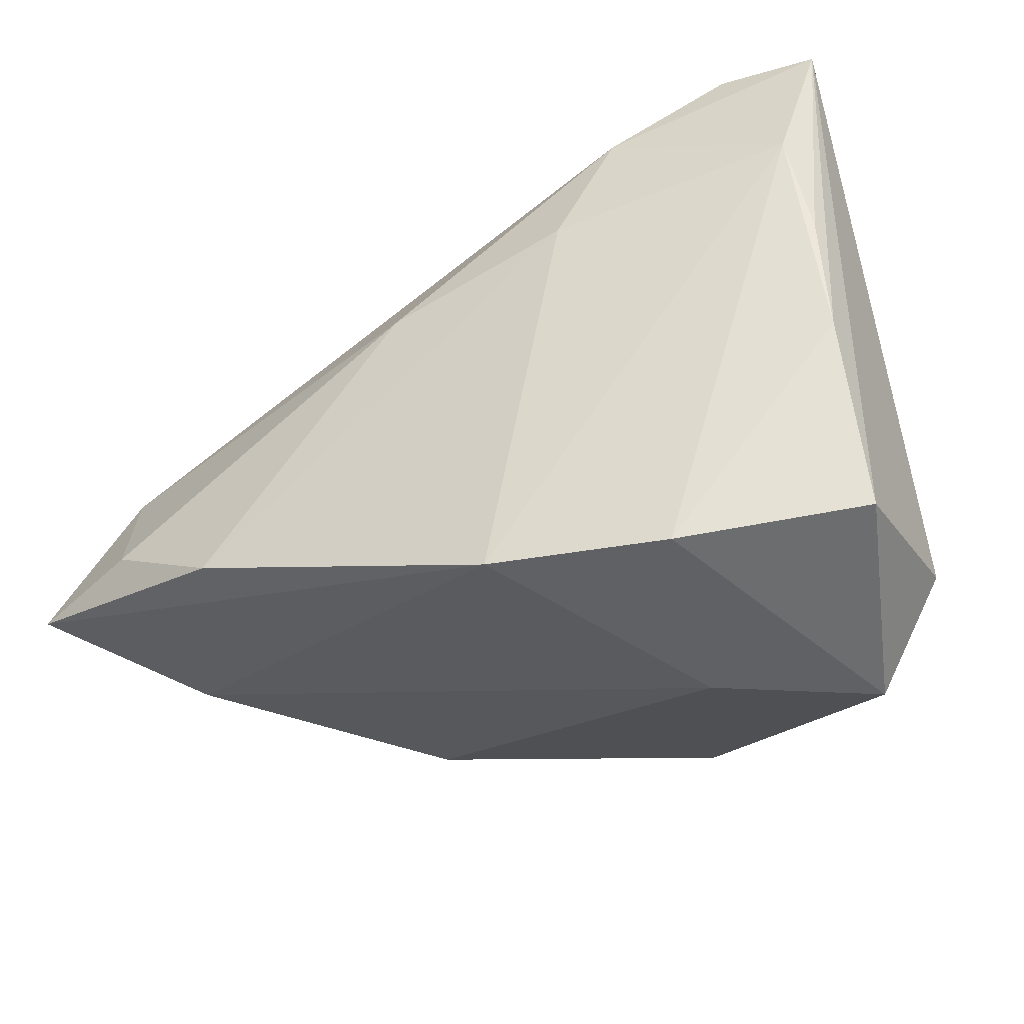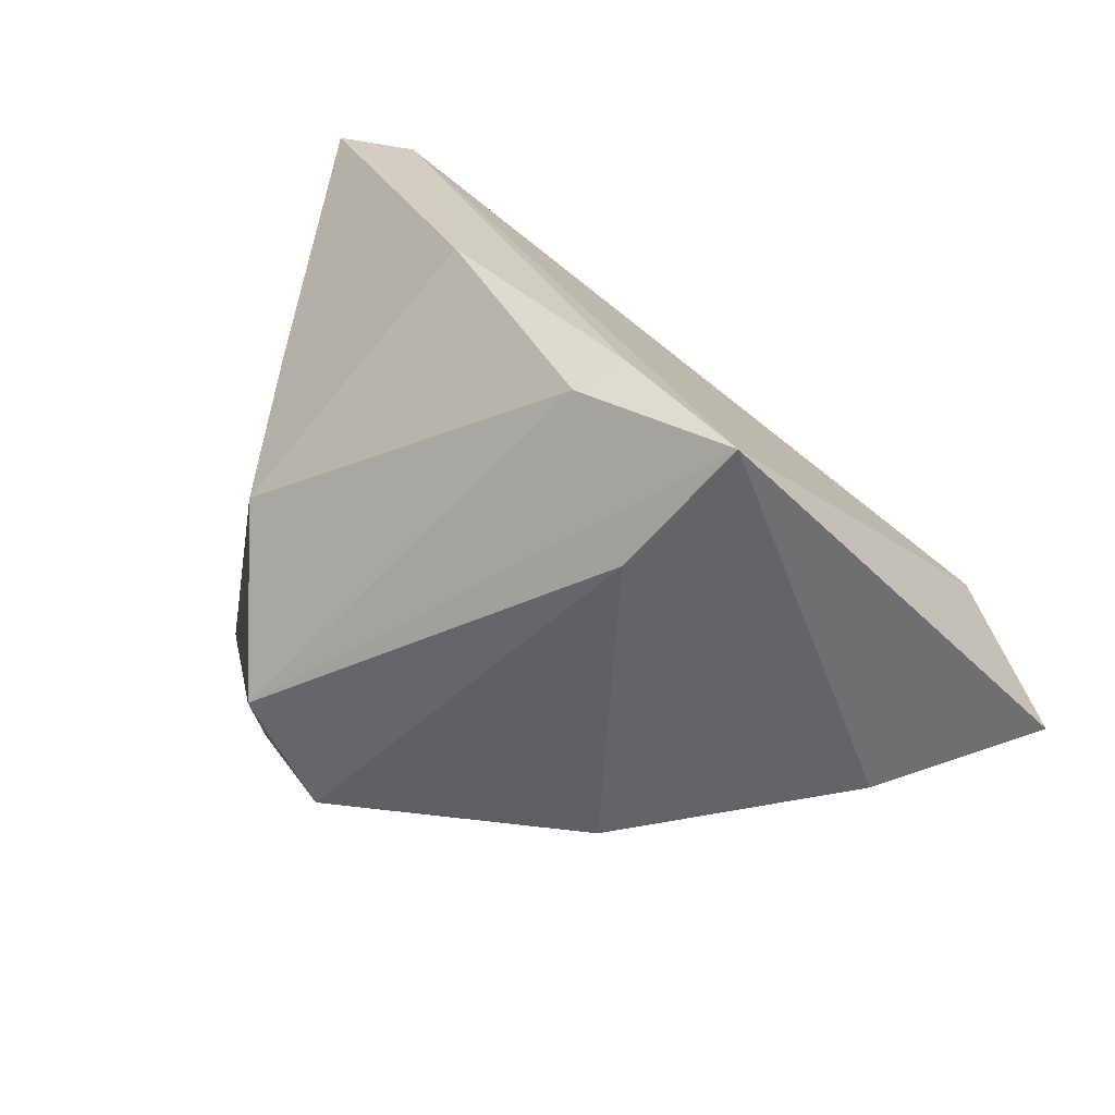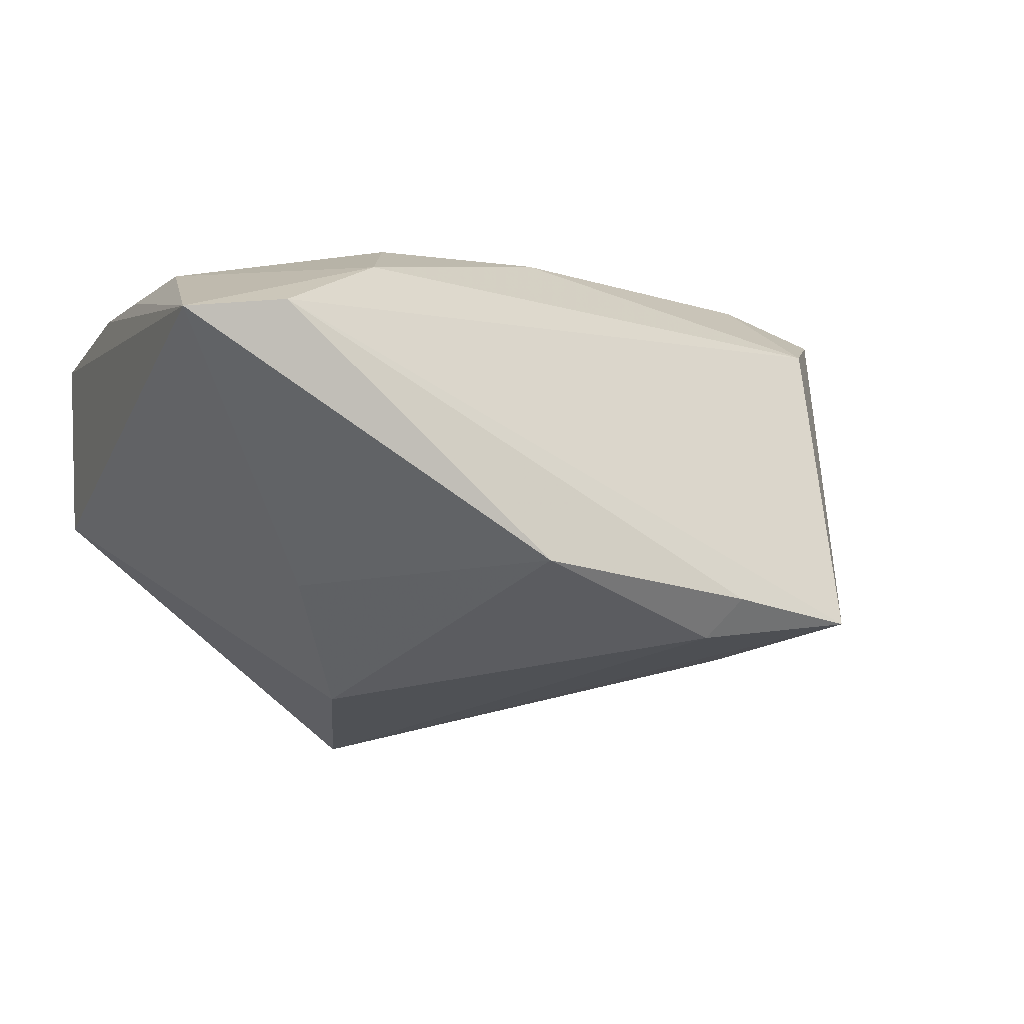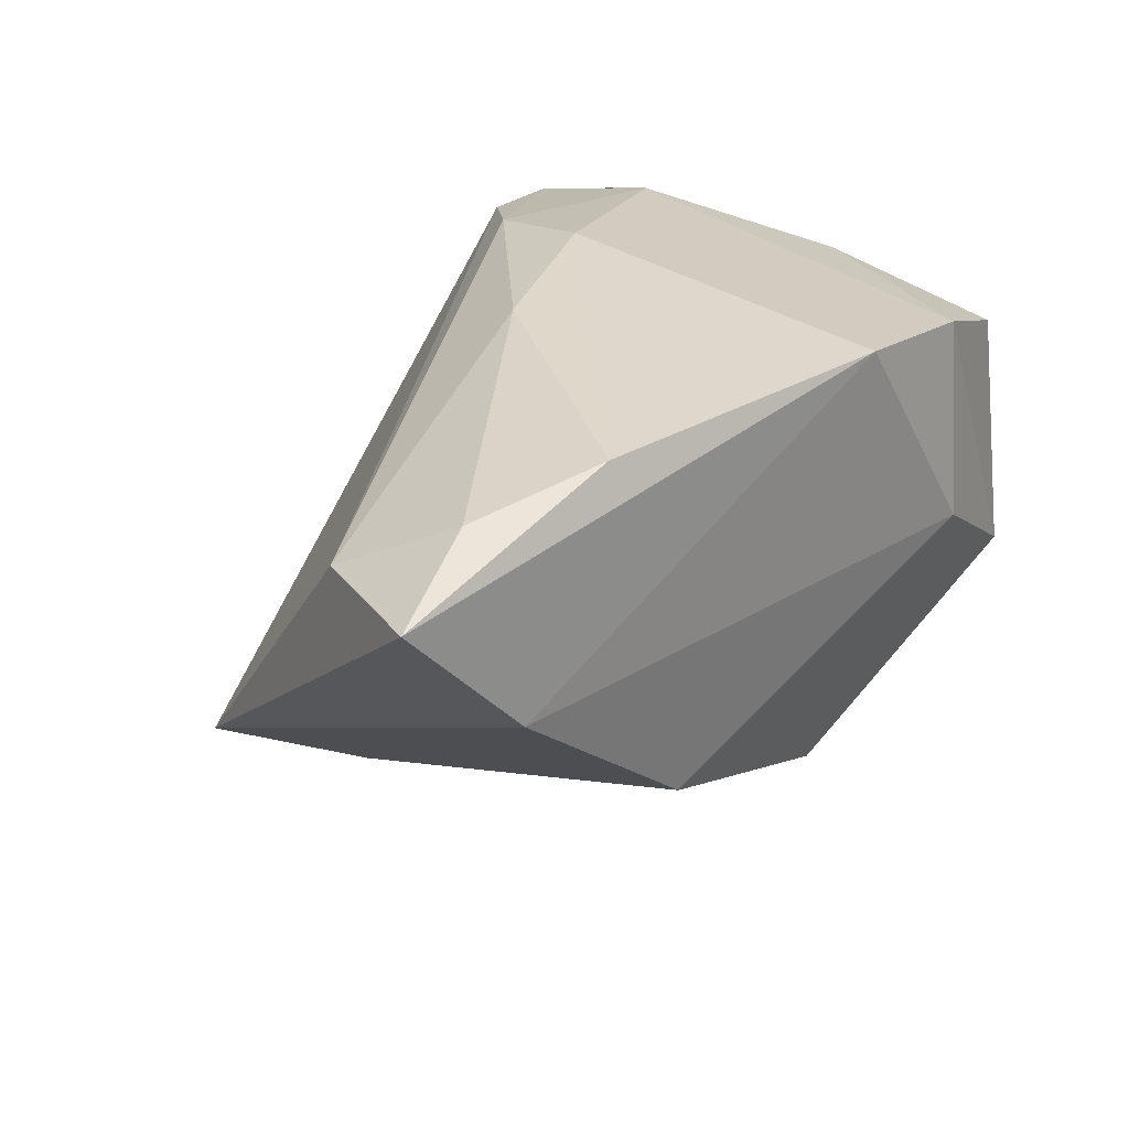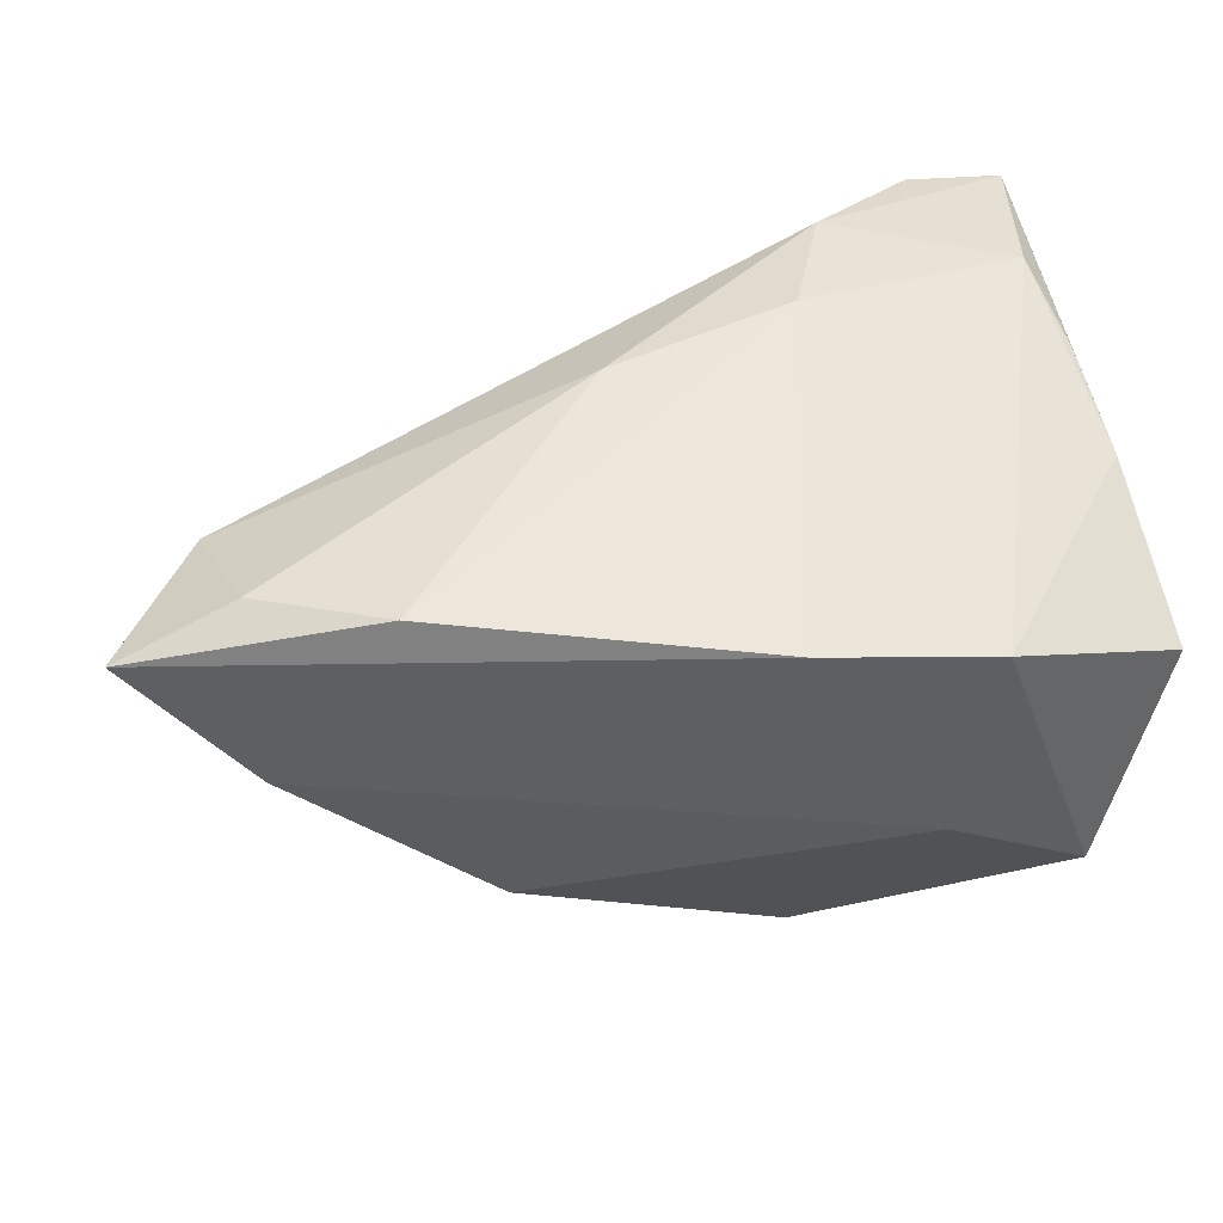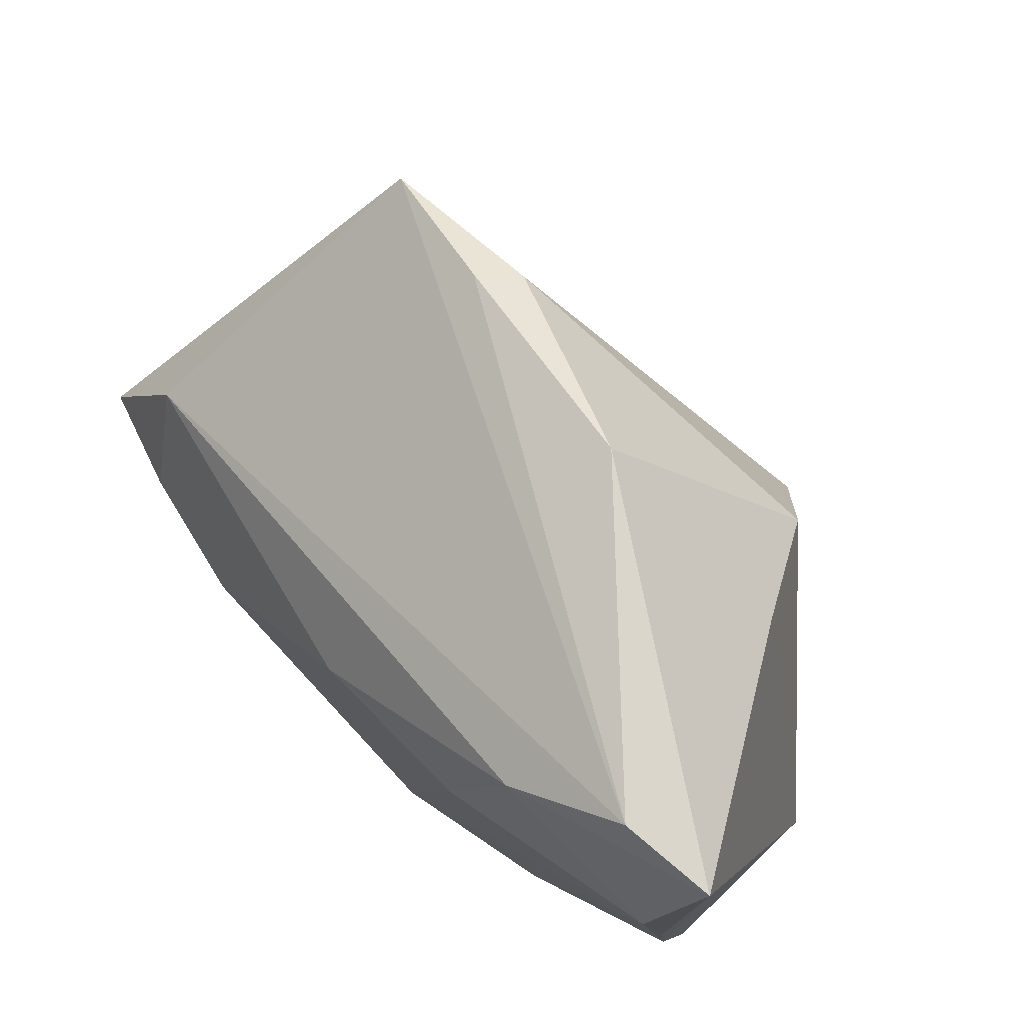
<metadata>
{"format":"obj","ext":"obj","renderer":"f3d","projection":"perspective","resolution":1024,"background":"white","views":[{"elev":-36.8,"azim":26.9,"up":"+Y"},{"elev":25.1,"azim":-142.4,"up":"+Y"},{"elev":-0.2,"azim":158.4,"up":"+Z"},{"elev":31.4,"azim":-57.0,"up":"+Z"},{"elev":52.7,"azim":-10.6,"up":"+Z"},{"elev":74.0,"azim":45.9,"up":"+Y"}]}
</metadata>
<code>
v -0.05365 0.003025 0.01662
v -0.04472 0.03023 -0.02027
v 0.04527 -0.02441 -0.007981
v 0.03628 -0.03571 -0.01208
v 0.01873 0.01092 -0.02961
v 0.006239 -0.02501 -0.03369
v 0.0195 0.0307 0.02347
v 0.001652 -0.02966 -0.01519
v -0.05038 -0.01937 0.002424
v 0.02653 0.02289 -0.01465
v 0.04362 0.009202 0.02026
v 0.003724 -0.03151 0.02733
v 0.04484 0.0409 0.01699
v -0.02759 0.03504 -0.01661
v 0.0009694 0.04103 -0.01142
v 0.01198 -0.011 -0.0385
v -0.009153 0.009676 0.0271
v 0.02441 -0.03197 0.02295
v 0.01348 0.01552 0.02733
v 0.04144 0.02196 0.02237
v -0.02606 -0.02437 -0.01914
v 0.03298 0.04103 0.01818
v -0.0643 -0.0142 0.01955
v 0.04505 -0.02817 0.01393
v 0.01919 -0.03662 -0.0001195
v 0.04419 -0.005506 0.01914
v -0.0347 -0.01971 0.02733
v -0.0239 0.03238 -0.02153
v -0.04979 -0.01151 0.02416
v -0.03382 0.01555 -0.02562
f 1 2 23
f 30 2 16
f 9 12 23
f 23 2 9
f 2 30 9
f 10 15 13
f 16 2 28
f 23 12 27
f 29 1 23
f 29 17 1
f 23 27 29
f 29 27 17
f 2 1 22
f 13 15 22
f 18 20 12
f 18 4 24
f 12 20 19
f 19 27 12
f 17 27 19
f 16 4 6
f 6 30 16
f 12 9 25
f 25 18 12
f 4 18 25
f 25 6 4
f 3 4 16
f 24 4 3
f 3 10 13
f 3 13 24
f 16 28 5
f 5 28 15
f 15 10 5
f 5 3 16
f 10 3 5
f 14 28 2
f 15 28 14
f 2 22 14
f 14 22 15
f 26 18 24
f 20 18 26
f 24 13 26
f 17 19 7
f 1 17 7
f 7 22 1
f 13 22 7
f 7 20 13
f 7 19 20
f 21 25 9
f 21 9 30
f 30 6 21
f 13 20 11
f 11 26 13
f 20 26 11
f 6 25 8
f 8 21 6
f 25 21 8

</code>
